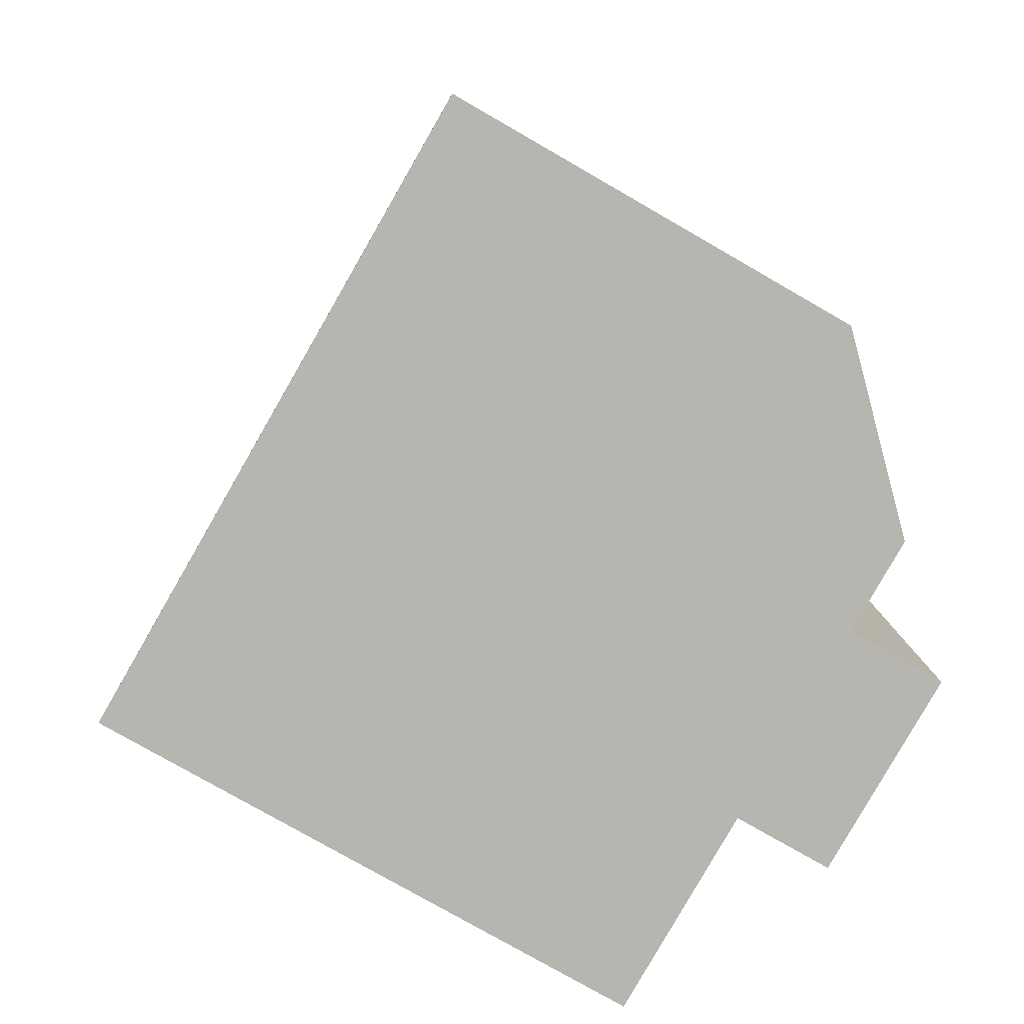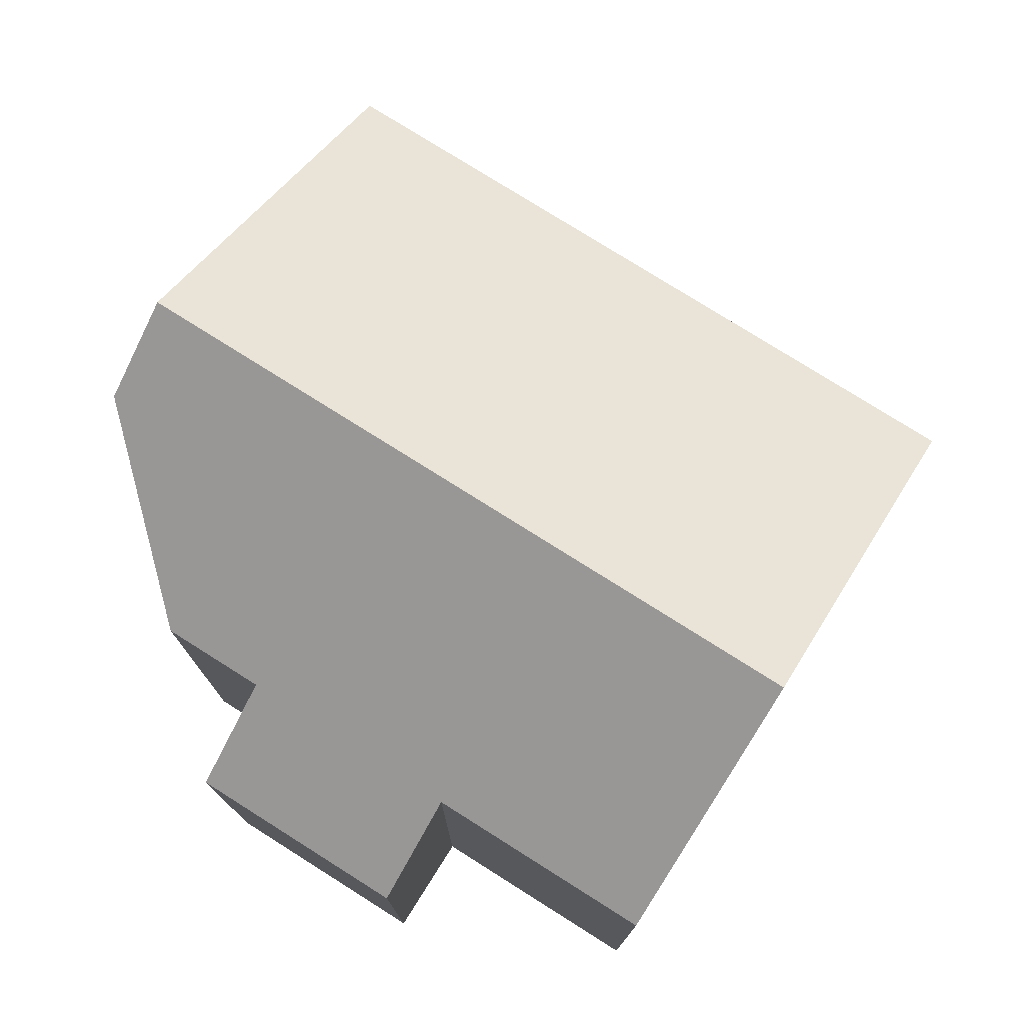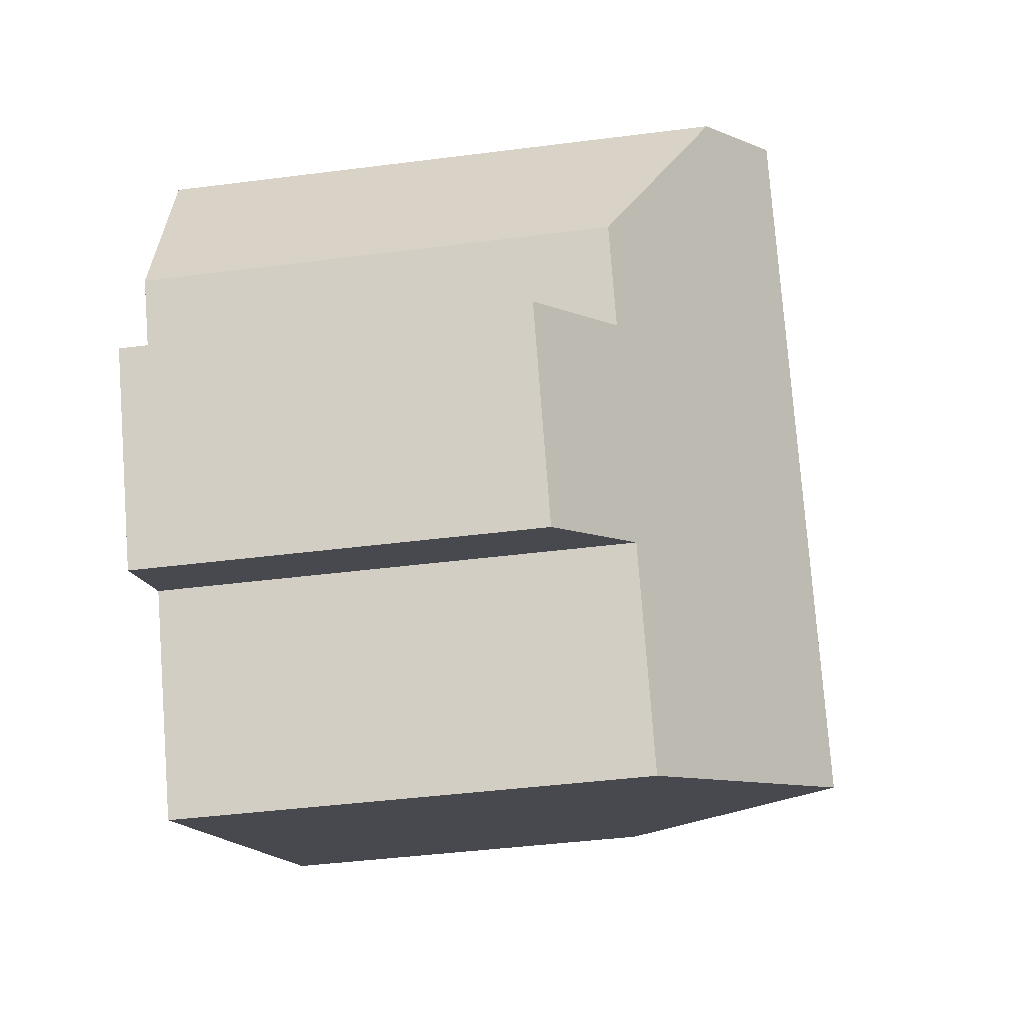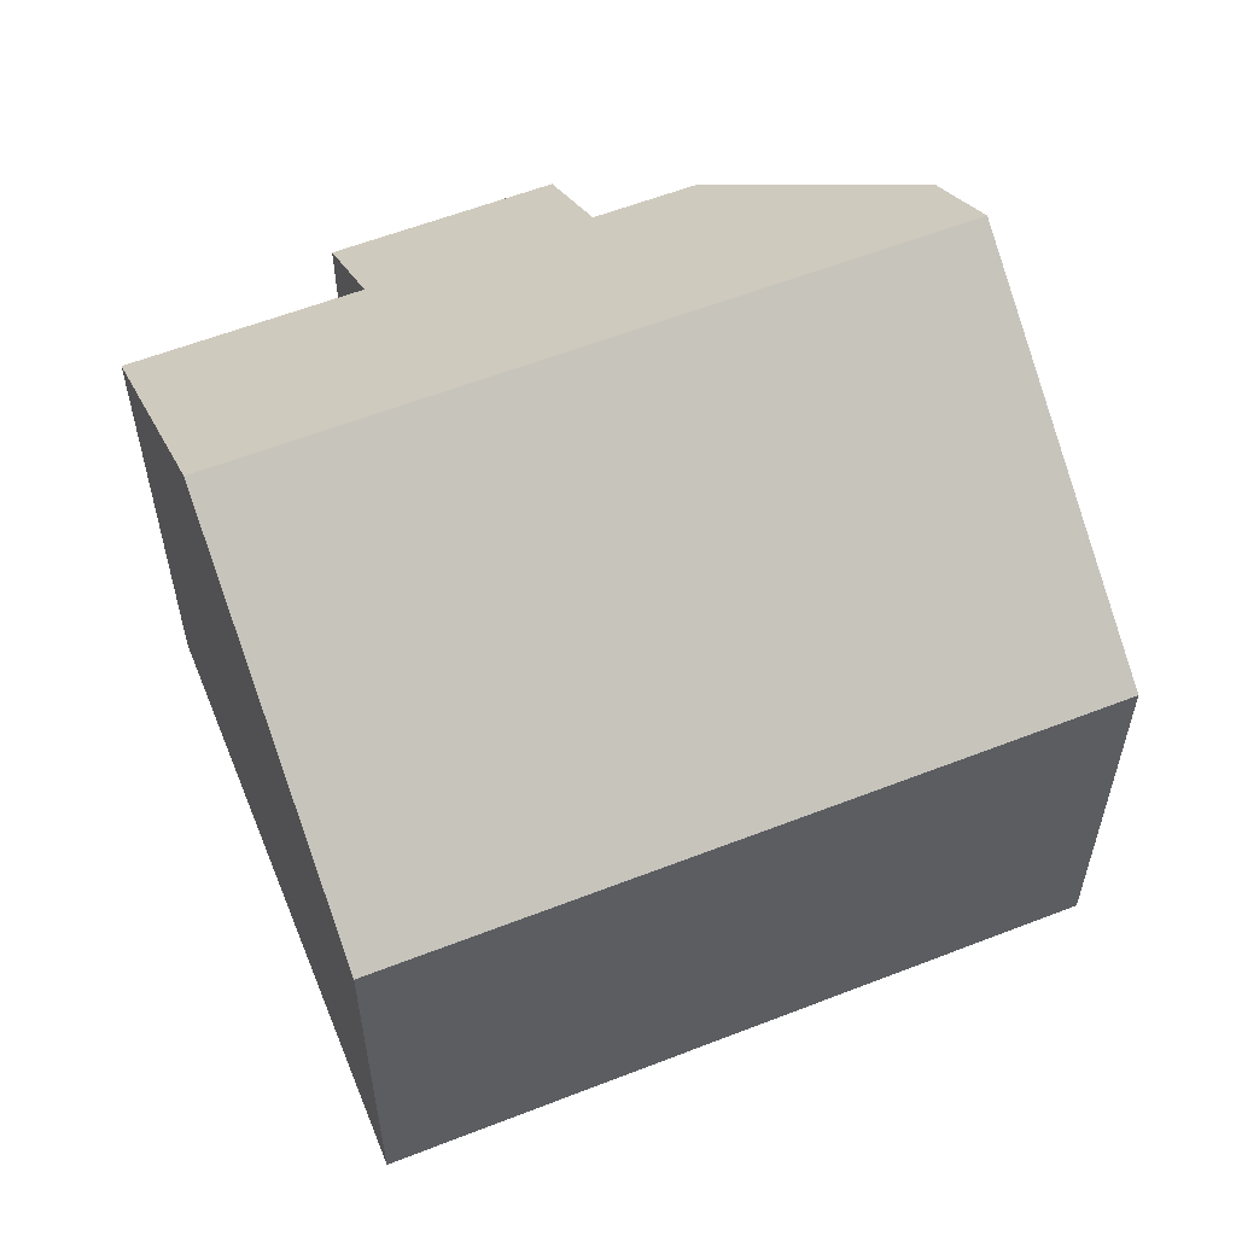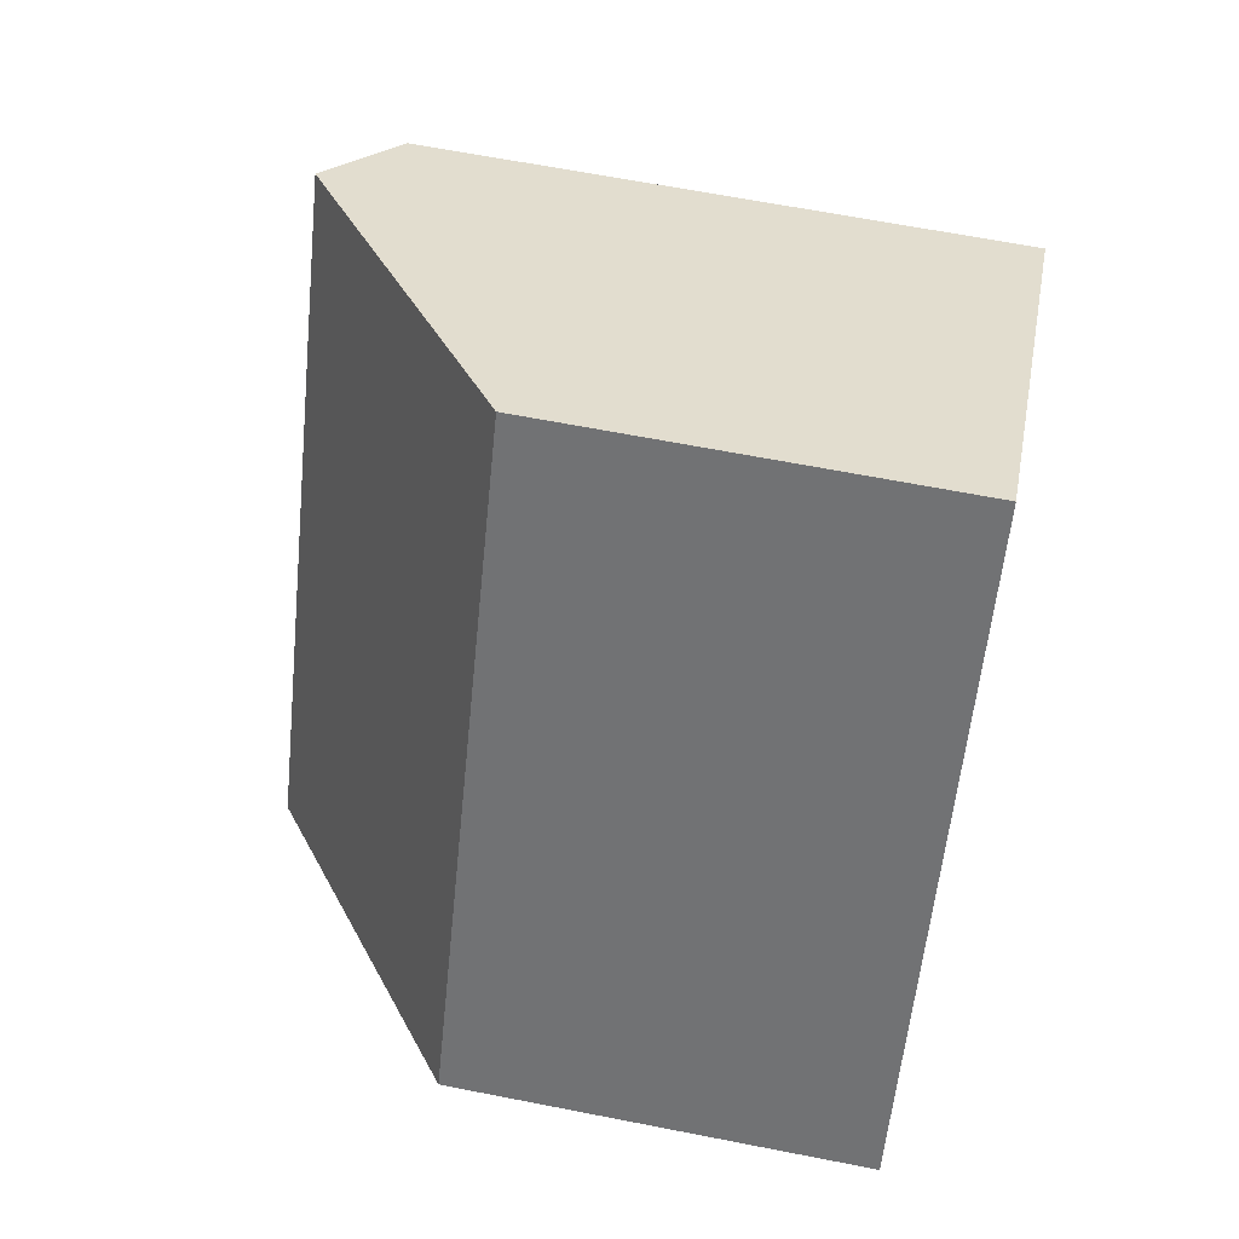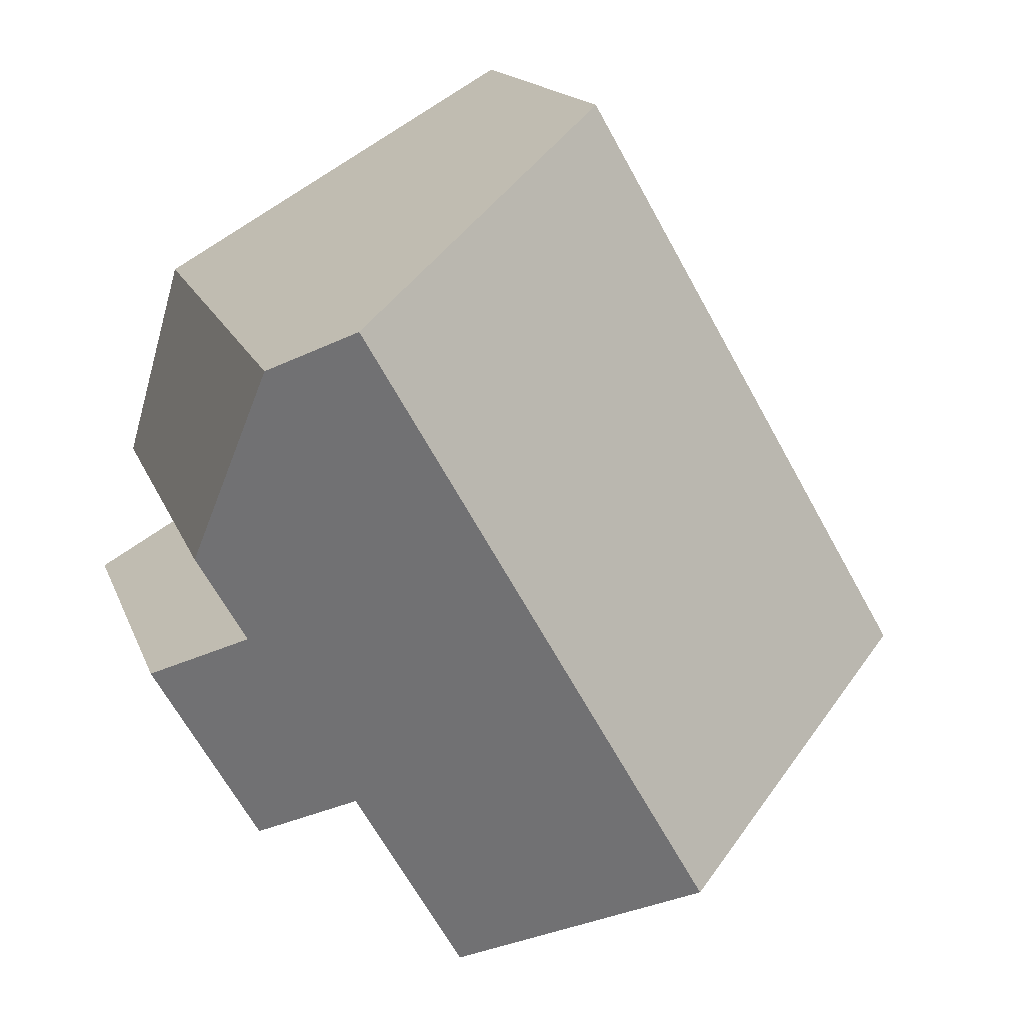
<metadata>
{"format":"obj","ext":"obj","renderer":"f3d","projection":"perspective","resolution":1024,"background":"white","views":[{"elev":9.3,"azim":-1.7,"up":"+Z"},{"elev":77.1,"azim":152.1,"up":"+Y"},{"elev":-42.7,"azim":98.7,"up":"+Z"},{"elev":58.5,"azim":-82.1,"up":"+Y"},{"elev":63.4,"azim":-78.7,"up":"+Z"},{"elev":15.7,"azim":164.0,"up":"+Z"}]}
</metadata>
<code>
v  4.639 9.71 -2.665
v  9.599 7.198 -1.557
v  7.891 7.198 -4.532
v  9.957 9.71 6.595
v  11.26 7.197 1.331
v  12.64 6.126 0.534
v  12.04 7.197 2.683
v  11.16 8.782 5.905
v  10.99 6.125 -2.354
v  0 6.125 3.75e-16
v  5.318 6.125 9.261
v  7.891 2.775e-16 -4.532
v  0 0 0
v  4.639 1.632e-16 -2.665
v  9.599 9.534e-17 -1.557
v  10.99 1.441e-16 -2.354
v  5.318 -5.671e-16 9.261
v  11.16 -3.616e-16 5.905
v  9.957 -4.038e-16 6.595
v  11.26 -8.15e-17 1.331
v  12.64 -3.27e-17 0.534
v  12.04 -1.643e-16 2.683
g defaultobject
f 1 2 3
f 2 1 4
f 2 4 5
f 2 5 6
f 5 4 7
f 7 4 8
f 6 9 2
f 10 4 1
f 4 10 11
f 3 10 1
f 10 3 12
f 10 12 13
f 13 12 14
f 9 15 2
f 15 9 16
f 13 11 10
f 11 13 17
f 17 4 11
f 4 17 8
f 8 17 18
f 18 17 19
f 20 6 5
f 6 20 21
f 18 7 8
f 7 18 22
f 22 5 7
f 5 22 20
f 21 9 6
f 9 21 16
f 15 3 2
f 3 15 12
f 13 19 17
f 19 13 18
f 18 13 22
f 22 13 20
f 20 13 21
f 21 13 15
f 15 13 12
f 12 13 14
f 16 21 15

</code>
